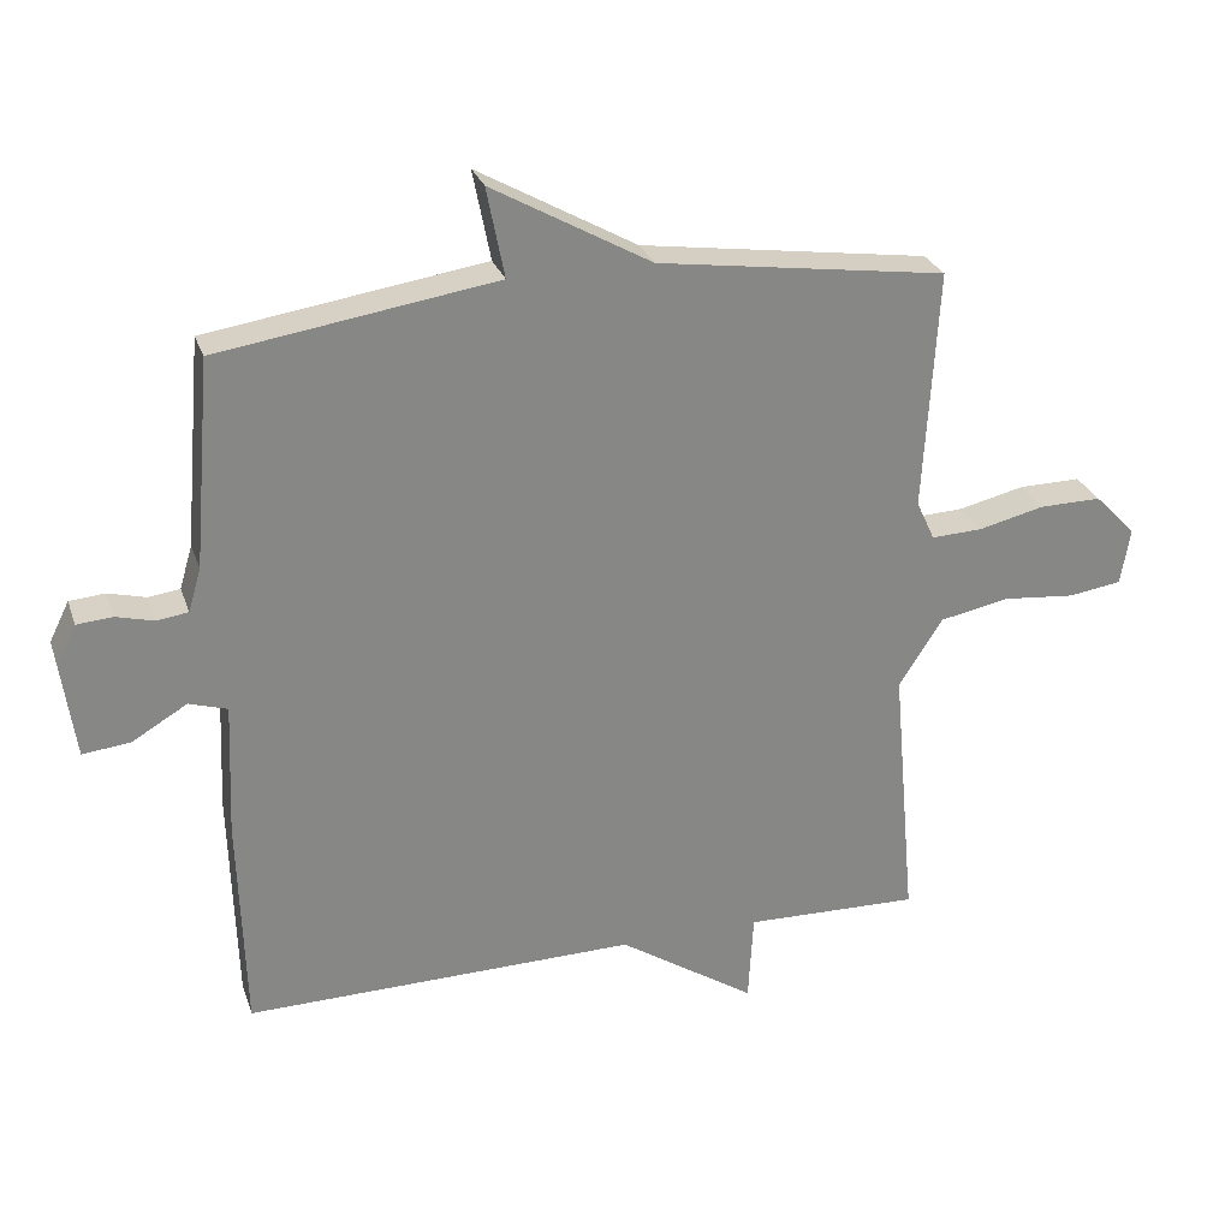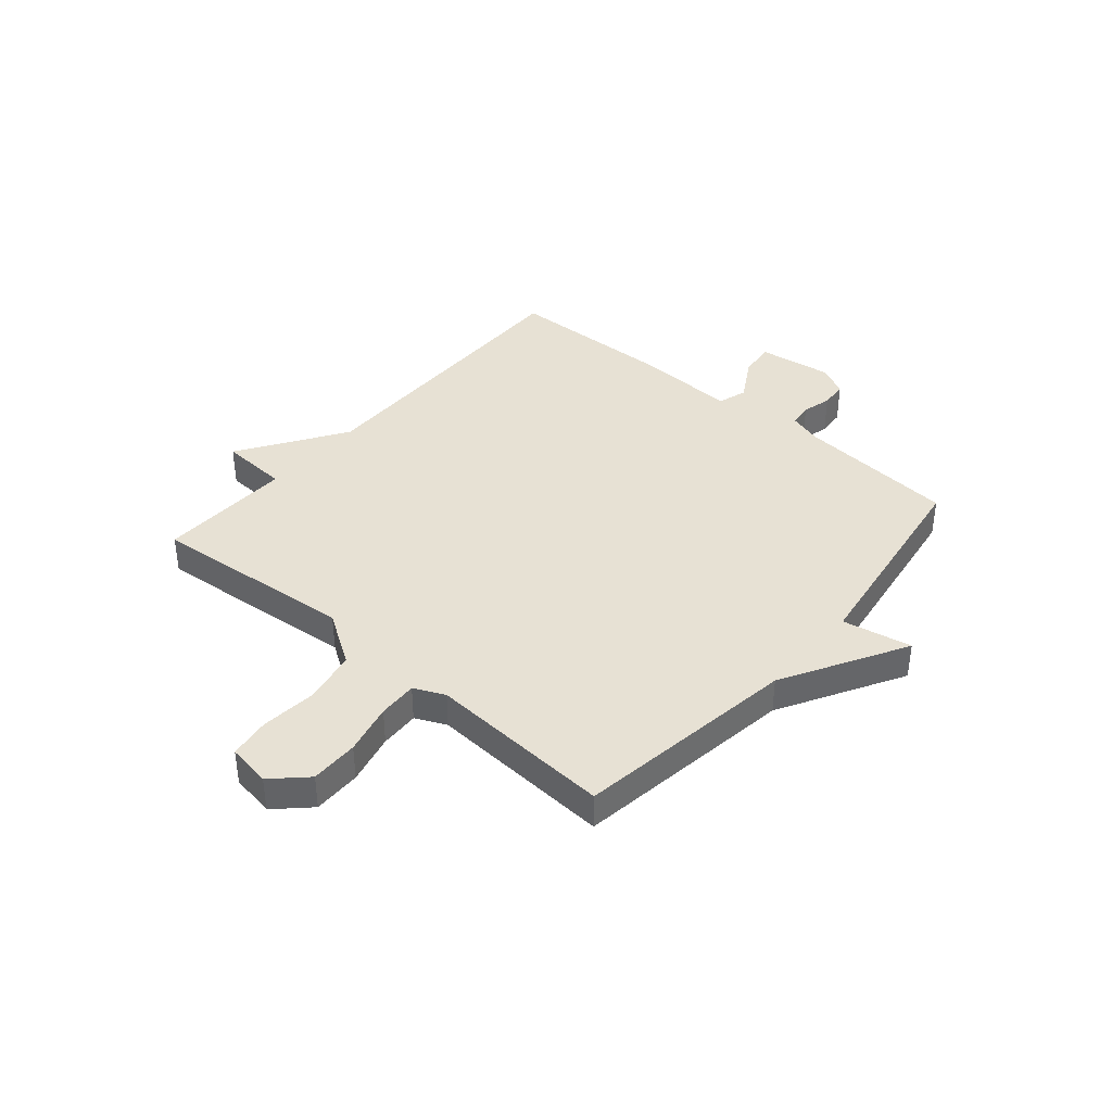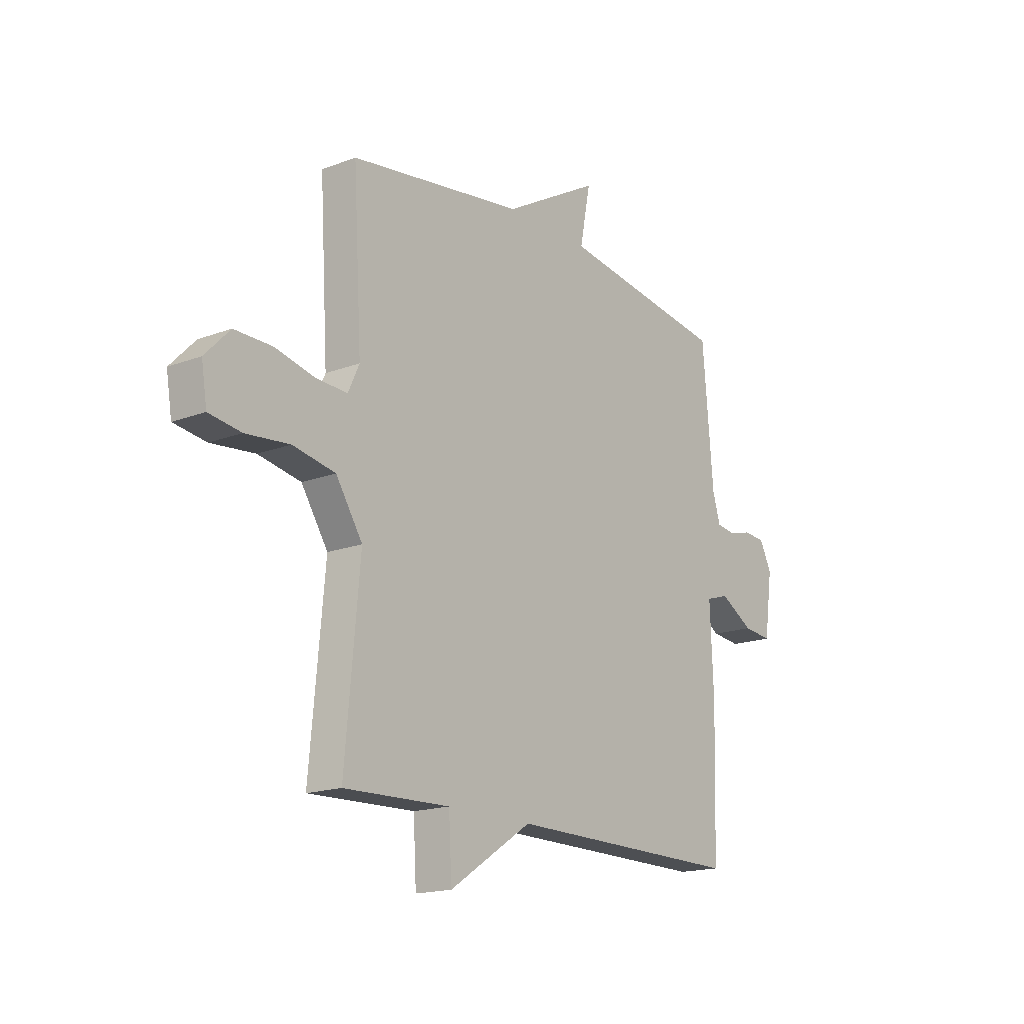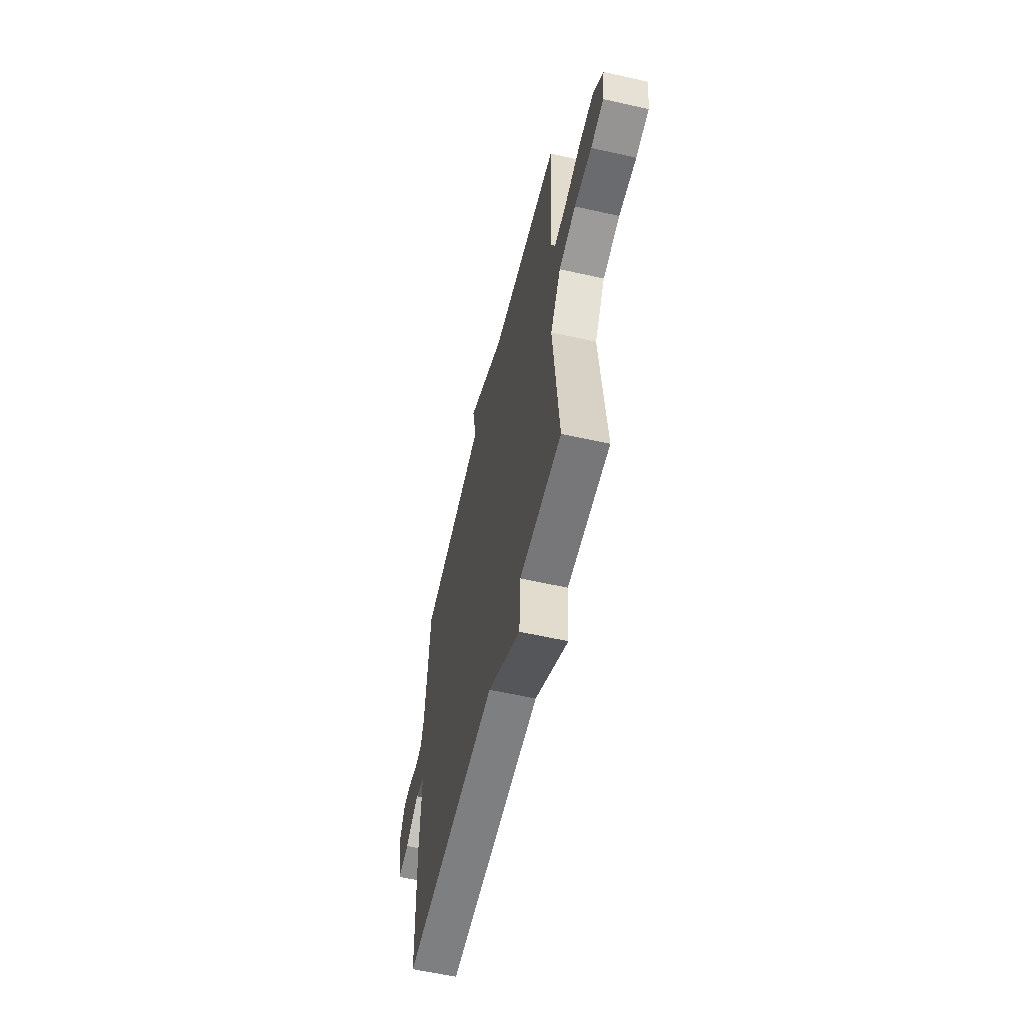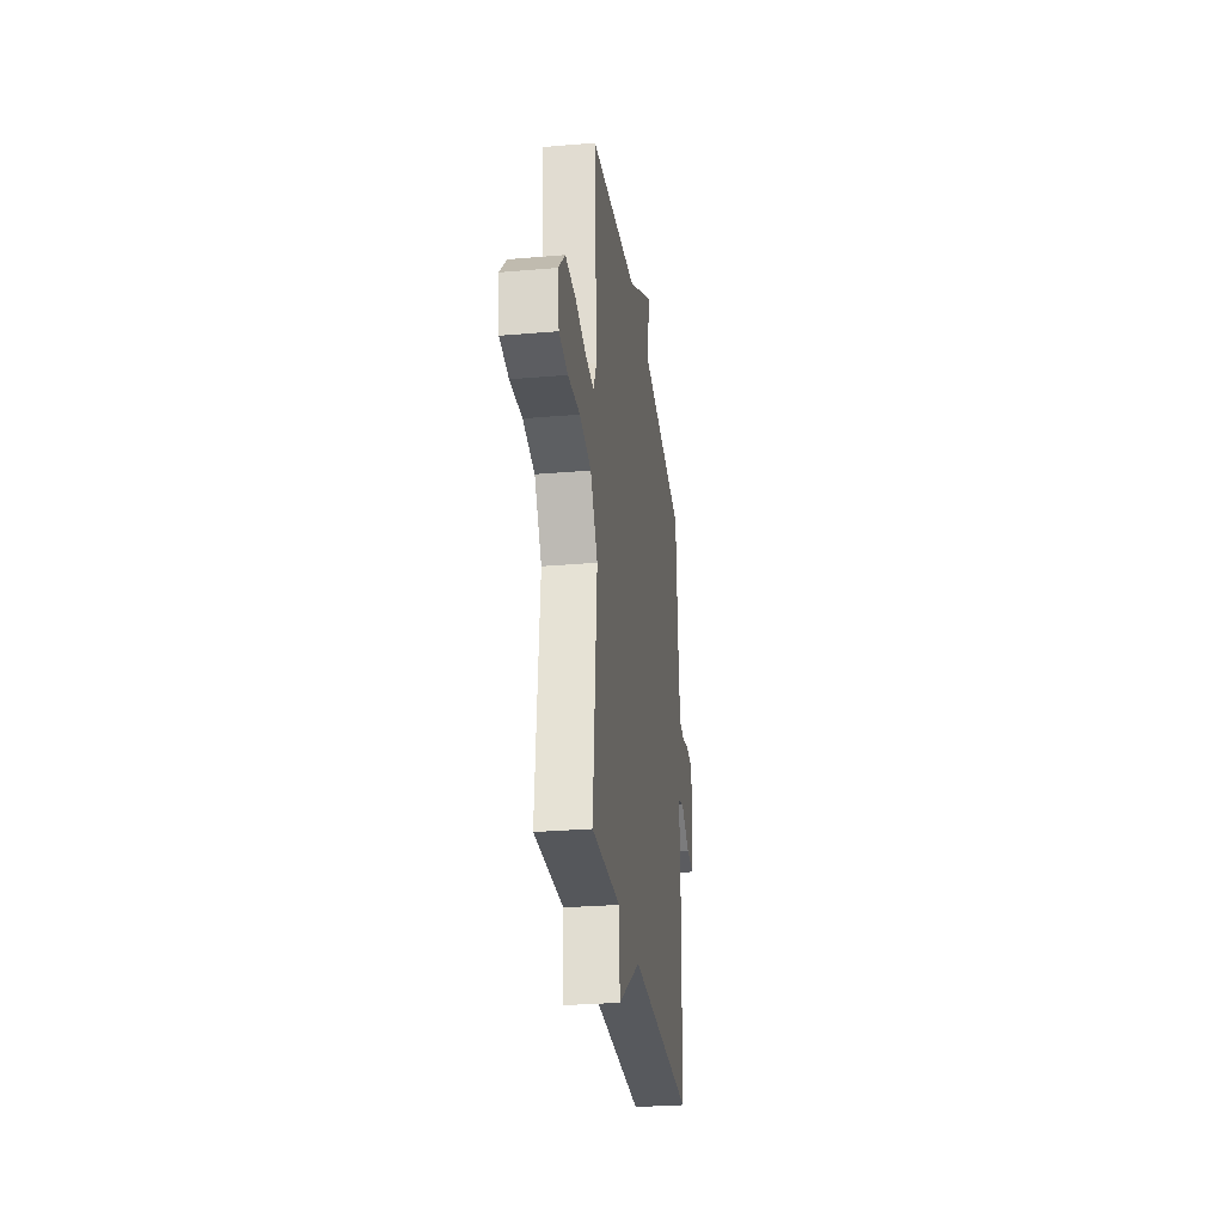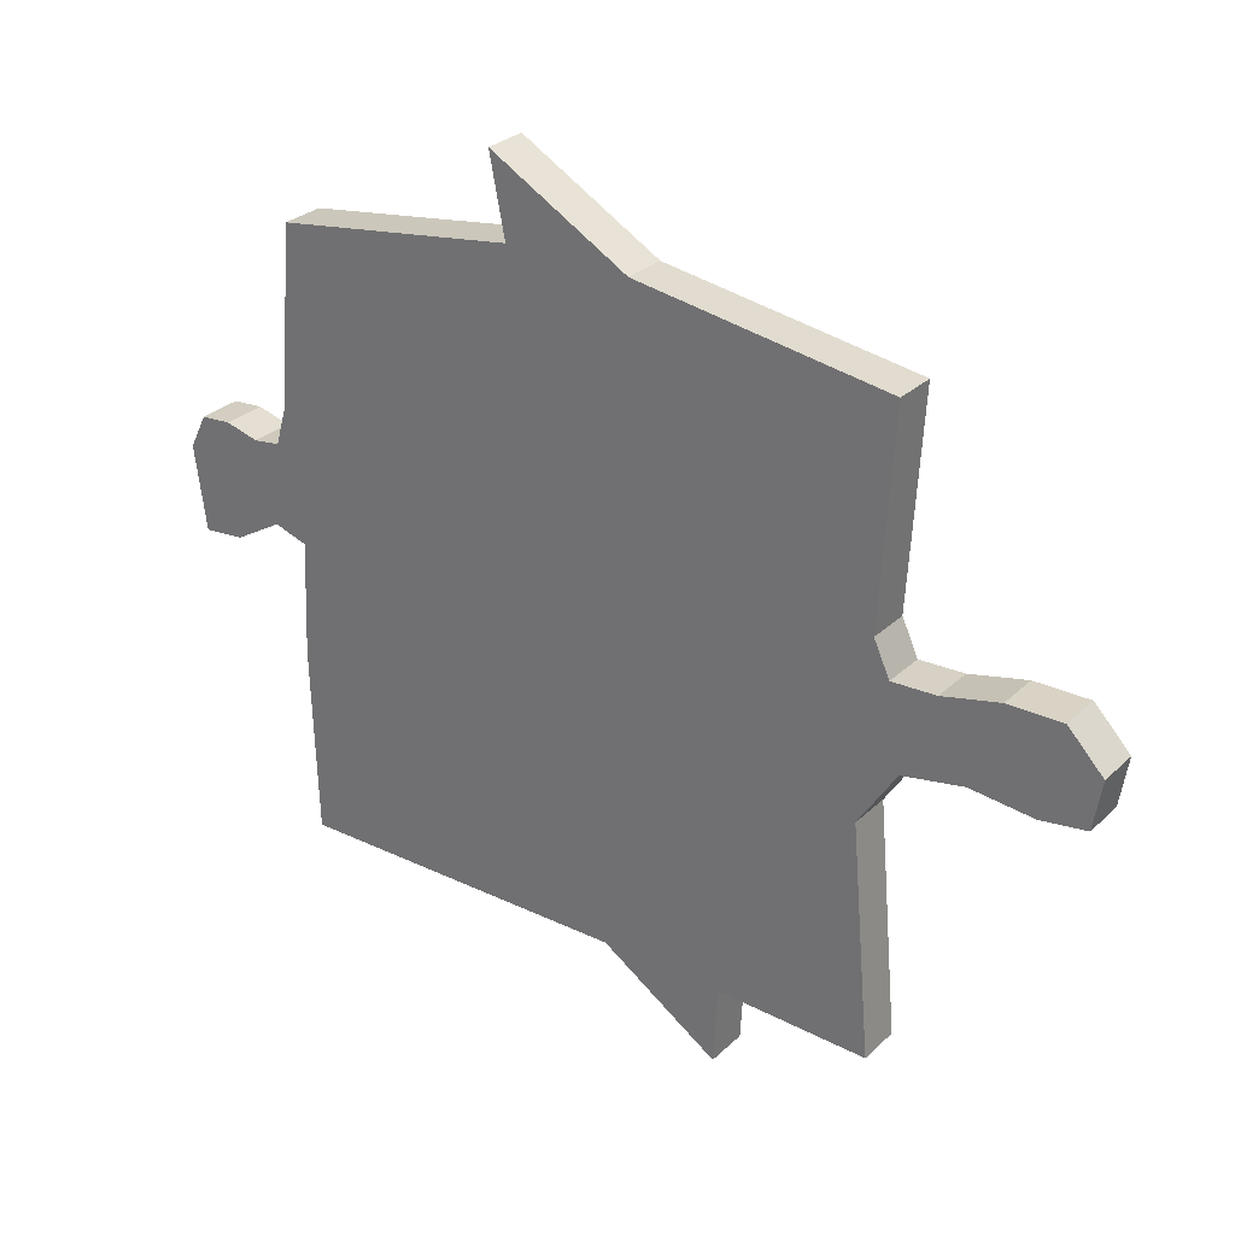
<metadata>
{"format":"obj","ext":"obj","renderer":"f3d","projection":"perspective","resolution":1024,"background":"white","views":[{"elev":27.5,"azim":163.0,"up":"+Z"},{"elev":39.4,"azim":-49.4,"up":"+Y"},{"elev":-17.0,"azim":-52.6,"up":"+Z"},{"elev":-58.9,"azim":-103.0,"up":"+Z"},{"elev":-28.6,"azim":-82.7,"up":"+Z"},{"elev":28.8,"azim":-143.7,"up":"+Z"}]}
</metadata>
<code>
v 0.5 0.07 0.5
v 0.525 0.07 0.207
v 0.543 0.07 0.146
v 0.587 0.07 0.14
v 0.641 0.07 0.154
v 0.691 0.07 0.15
v 0.719 0.07 0.094
v 0.7 0.07 -0.042
v 0.633 0.07 -0.035
v 0.555 0.07 0.011
v 0.501 0.07 -0.006
v 0.509 0.07 -0.193
v 0.5 0.07 -0.5
v -0.053 0.07 -0.493
v -0.246 0.07 -0.619
v -0.253 0.07 -0.493
v -0.5 0.07 -0.5
v -0.466 0.07 -0.125
v -0.528 0.07 -0.029
v -0.627 0.07 -0.01
v -0.729 0.07 -0.02
v -0.804 0.07 -0.009
v -0.817 0.07 0.071
v -0.759 0.07 0.131
v -0.671 0.07 0.13
v -0.578 0.07 0.108
v -0.506 0.07 0.105
v -0.48 0.07 0.161
v -0.5 0.07 0.5
v -0.092 0.07 0.559
v 0.133 0.07 0.686
v 0.108 0.07 0.559
v 0.5 0 0.5
v 0.525 0 0.207
v 0.543 0 0.146
v 0.587 0 0.14
v 0.641 0 0.154
v 0.691 0 0.15
v 0.719 0 0.094
v 0.7 0 -0.042
v 0.633 0 -0.035
v 0.555 0 0.011
v 0.501 0 -0.006
v 0.509 0 -0.193
v 0.5 0 -0.5
v -0.053 0 -0.493
v -0.246 0 -0.619
v -0.253 0 -0.493
v -0.5 0 -0.5
v -0.466 0 -0.125
v -0.528 0 -0.029
v -0.627 0 -0.01
v -0.729 0 -0.02
v -0.804 0 -0.009
v -0.817 0 0.071
v -0.759 0 0.131
v -0.671 0 0.13
v -0.578 0 0.108
v -0.506 0 0.105
v -0.48 0 0.161
v -0.5 0 0.5
v -0.092 0 0.559
v 0.133 0 0.686
v 0.108 0 0.559
f 30 31 32
f 32 1 2
f 30 32 2
f 29 30 2
f 28 29 2
f 27 28 2 3
f 24 25 26
f 23 24 26
f 22 23 26
f 21 22 26
f 20 21 26
f 19 20 26 27
f 27 3 4
f 19 27 4
f 18 19 4
f 16 17 18 4
f 16 4 5
f 15 16 5
f 14 15 5
f 11 12 13 14
f 8 9 10
f 7 8 10
f 6 7 10
f 5 6 10
f 5 10 11
f 5 11 14
f 64 63 62
f 34 33 64
f 34 64 62
f 34 62 61
f 34 61 60
f 35 34 60 59
f 58 57 56
f 58 56 55
f 58 55 54
f 58 54 53
f 58 53 52
f 59 58 52 51
f 36 35 59
f 36 59 51
f 36 51 50
f 36 50 49 48
f 37 36 48
f 37 48 47
f 37 47 46
f 46 45 44 43
f 42 41 40
f 42 40 39
f 42 39 38
f 42 38 37
f 43 42 37
f 46 43 37
f 1 33 34 2
f 2 34 35 3
f 3 35 36 4
f 4 36 37 5
f 5 37 38 6
f 6 38 39 7
f 7 39 40 8
f 8 40 41 9
f 9 41 42 10
f 10 42 43 11
f 11 43 44 12
f 12 44 45 13
f 13 45 46 14
f 14 46 47 15
f 15 47 48 16
f 16 48 49 17
f 17 49 50 18
f 18 50 51 19
f 19 51 52 20
f 20 52 53 21
f 21 53 54 22
f 22 54 55 23
f 23 55 56 24
f 24 56 57 25
f 25 57 58 26
f 26 58 59 27
f 27 59 60 28
f 28 60 61 29
f 29 61 62 30
f 30 62 63 31
f 31 63 64 32
f 32 64 33 1

</code>
